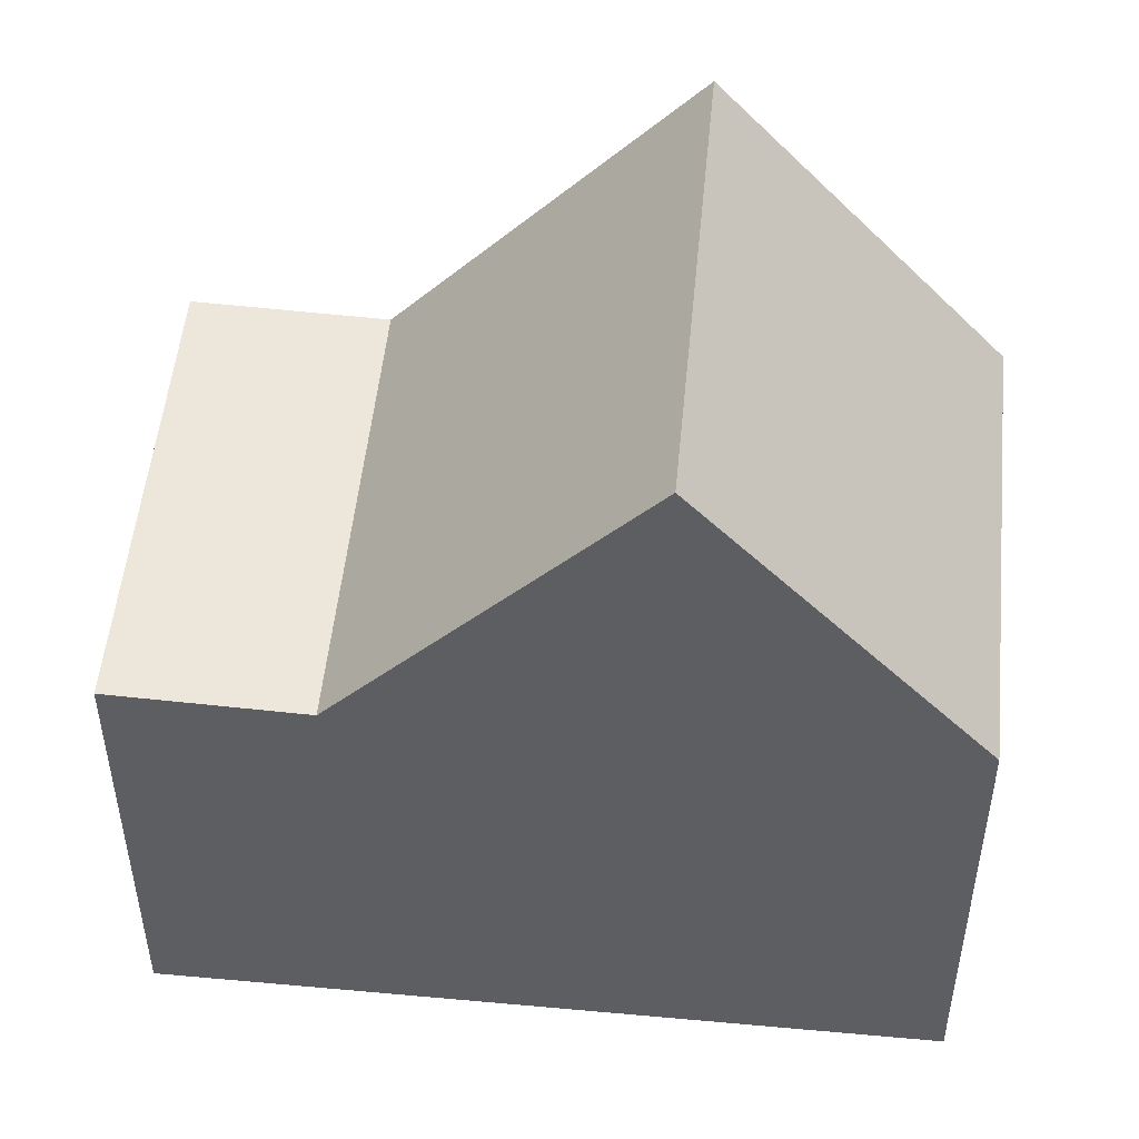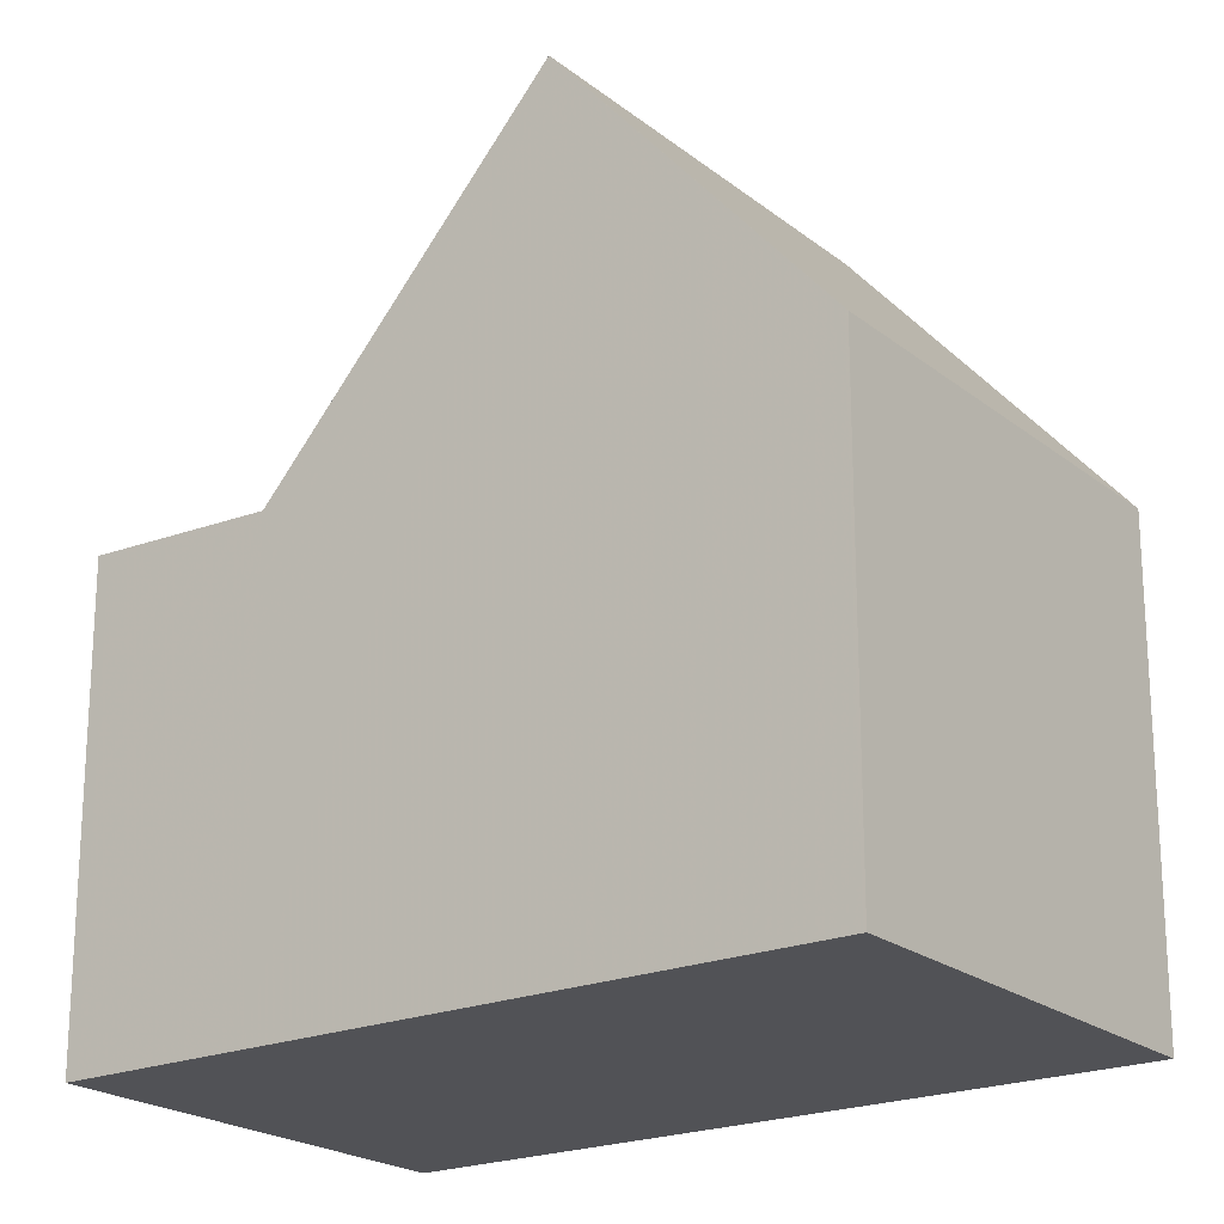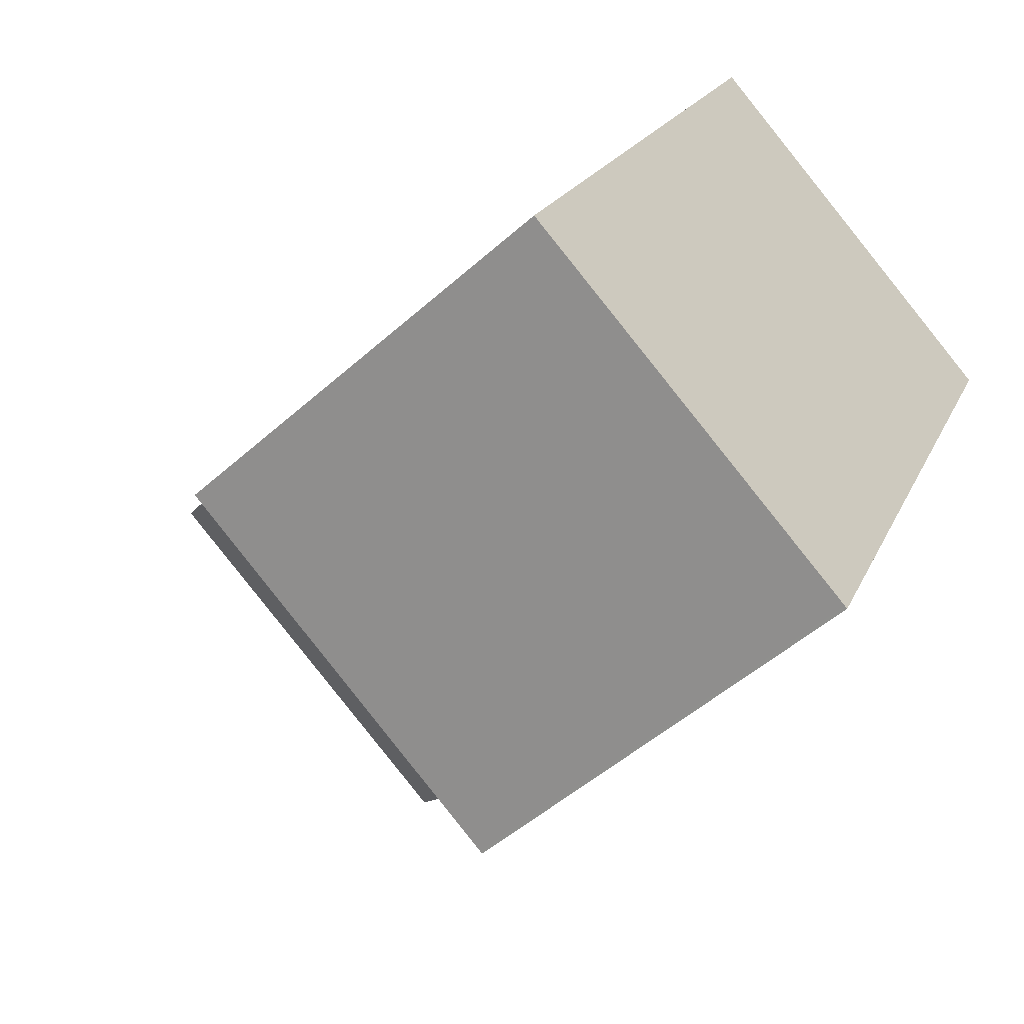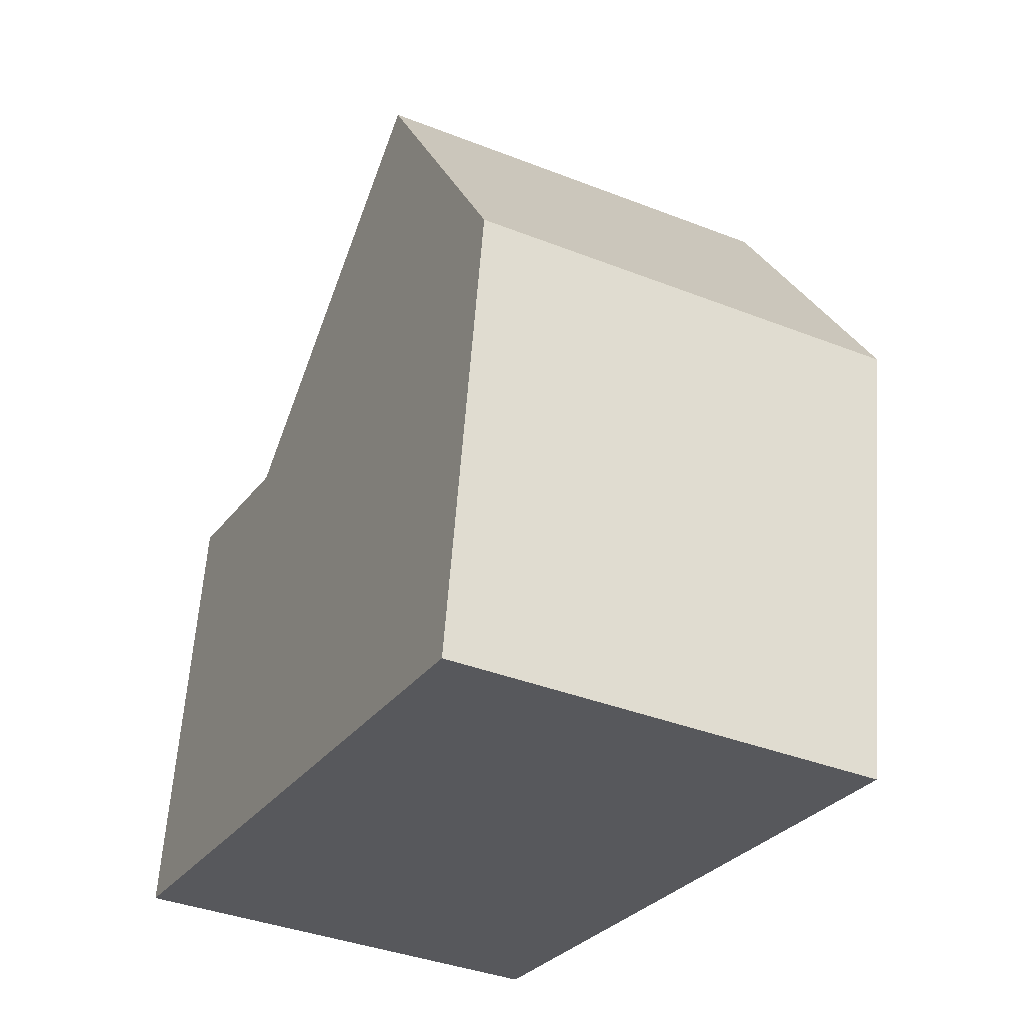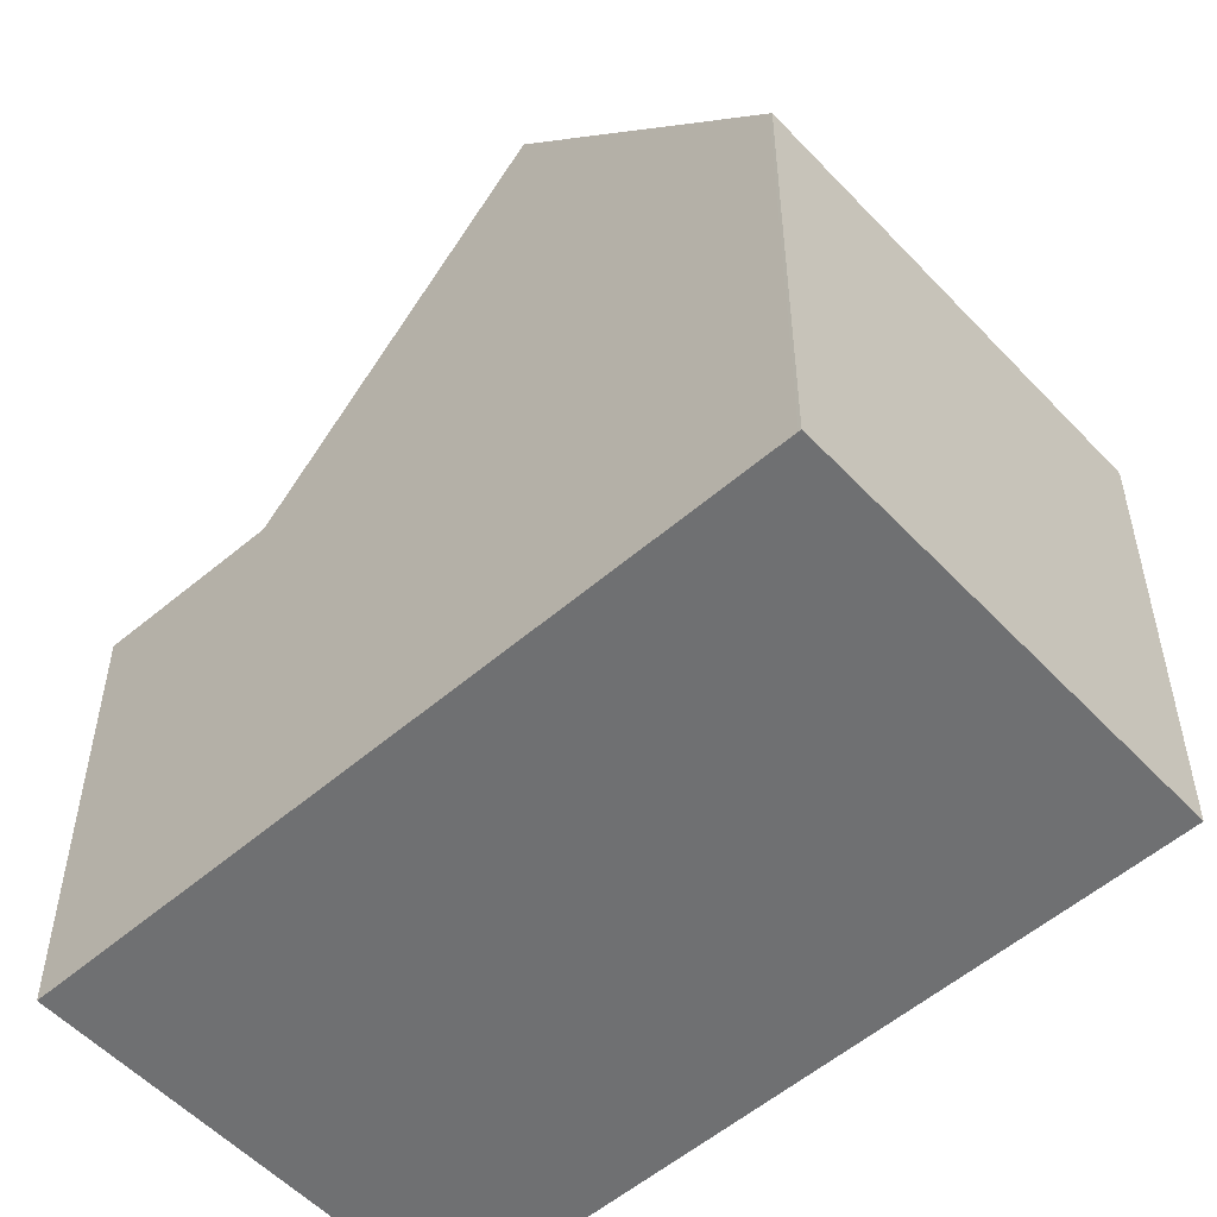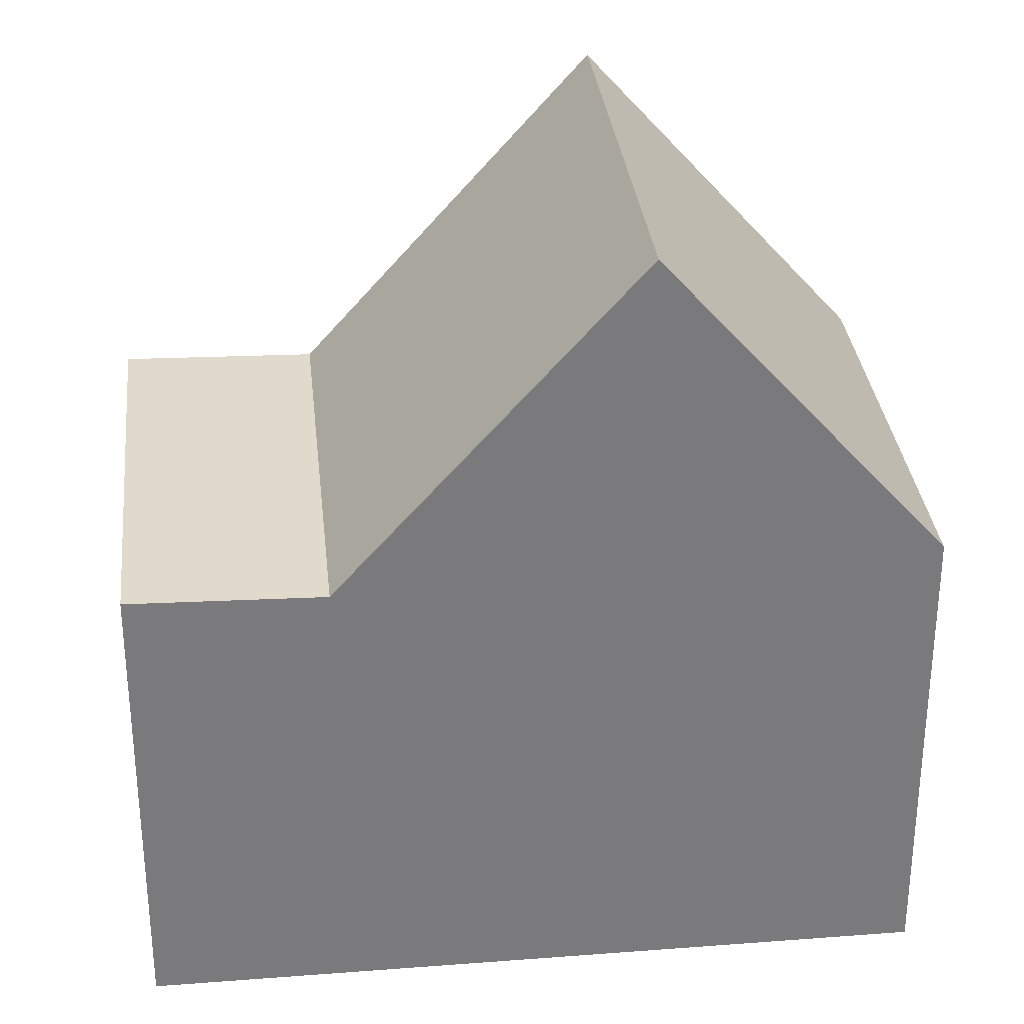
<metadata>
{"format":"obj","ext":"obj","renderer":"f3d","projection":"perspective","resolution":1024,"background":"white","views":[{"elev":51.7,"azim":122.2,"up":"+Z"},{"elev":-21.3,"azim":152.8,"up":"+Z"},{"elev":-50.5,"azim":134.3,"up":"+Y"},{"elev":61.2,"azim":-175.8,"up":"+Y"},{"elev":-54.8,"azim":158.8,"up":"+Z"},{"elev":32.2,"azim":110.4,"up":"+Z"}]}
</metadata>
<code>
v -1949 -2072 5.825
v -1944 -2069 5.838
v -1940 -2078 5.723
v -1945 -2080 5.781
v -1947 -2075 9.742
v -1942 -2072 9.735
v -1941 -2076 5.654
v -1946 -2078 5.712
v -1946 -2078 5.711
v -1947 -2075 9.742
v -1942 -2072 9.735
v -1947 -2075 9.742
v -1946 -2078 5.712
v -1941 -2076 5.654
v -1947 -2075 9.742
v -1949 -2072 5.825
v -1946 -2078 5.711
v -1945 -2080 5.78
v -1945 -2080 5.776
v -1945 -2080 5.775
v -1940 -2078 5.718
v -1949 -2072 5.865
v -1944 -2069 5.878
v -1949 -2072 5.865
v -1944 -2069 5.878
v -1942 -2072 9.735
v -1941 -2076 5.654
v -1942 -2072 9.735
v -1940 -2078 5.723
v -1940 -2078 5.718
v -1941 -2076 5.654
v -1944 -2069 5.838
v -1949 -2072 5.825
v -1949 -2072 5.825
v -1949 -2072 -8.882e-16
v -1949 -2072 -8.882e-16
v -1944 -2069 5.878
v -1944 -2069 5.838
v -1944 -2069 -8.882e-16
v -1944 -2069 0
v -1940 -2078 5.723
v -1940 -2078 5.723
v -1940 -2078 0
v -1940 -2078 0
v -1945 -2080 5.776
v -1945 -2080 5.781
v -1945 -2080 0
v -1945 -2080 0
v -1941 -2076 5.654
v -1942 -2072 9.735
v -1942 -2072 0
v -1941 -2076 8.882e-16
v -1947 -2075 9.742
v -1946 -2078 5.712
v -1946 -2078 8.882e-16
v -1947 -2075 1.776e-15
v -1949 -2072 5.865
v -1947 -2075 9.742
v -1947 -2075 1.776e-15
v -1949 -2072 8.882e-16
v -1940 -2078 5.718
v -1941 -2076 5.654
v -1941 -2076 8.882e-16
v -1940 -2078 0
v -1944 -2069 5.838
v -1949 -2072 5.825
v -1949 -2072 -8.882e-16
v -1944 -2069 0
v -1945 -2080 5.781
v -1945 -2080 5.78
v -1945 -2080 0
v -1945 -2080 0
v -1946 -2078 5.712
v -1945 -2080 5.776
v -1945 -2080 0
v -1946 -2078 8.882e-16
v -1940 -2078 5.723
v -1940 -2078 5.718
v -1940 -2078 0
v -1940 -2078 0
v -1942 -2072 9.735
v -1944 -2069 5.878
v -1944 -2069 0
v -1942 -2072 0
v -1949 -2072 5.825
v -1949 -2072 5.865
v -1949 -2072 8.882e-16
v -1949 -2072 -8.882e-16
v -1945 -2080 5.78
v -1940 -2078 5.723
v -1940 -2078 0
v -1945 -2080 0
v -1944 -2069 5.838
v -1944 -2069 5.838
v -1944 -2069 0
v -1944 -2069 -8.882e-16
v -1949 -2072 0
v -1944 -2069 0
v -1940 -2078 0
v -1945 -2080 0
f 9 8 5 10
f 26 15 22 25
f 20 18 4 19
f 28 6 7 27
f 22 15 12 24
f 30 21 3 29
f 19 13 17 20
f 31 14 21 30
f 25 22 16 32
f 24 1 16 22
f 25 23 11 26
f 27 9 10 28
f 29 18 20 30
f 30 20 17 31
f 32 2 23 25
f 34 35 36 33
f 38 39 40 37
f 42 43 44 41
f 46 47 48 45
f 50 51 52 49
f 54 55 56 53
f 58 59 60 57
f 62 63 64 61
f 66 67 68 65
f 70 71 72 69
f 74 75 76 73
f 78 79 80 77
f 82 83 84 81
f 86 87 88 85
f 90 91 92 89
f 94 95 96 93
f 98 99 100 97

</code>
